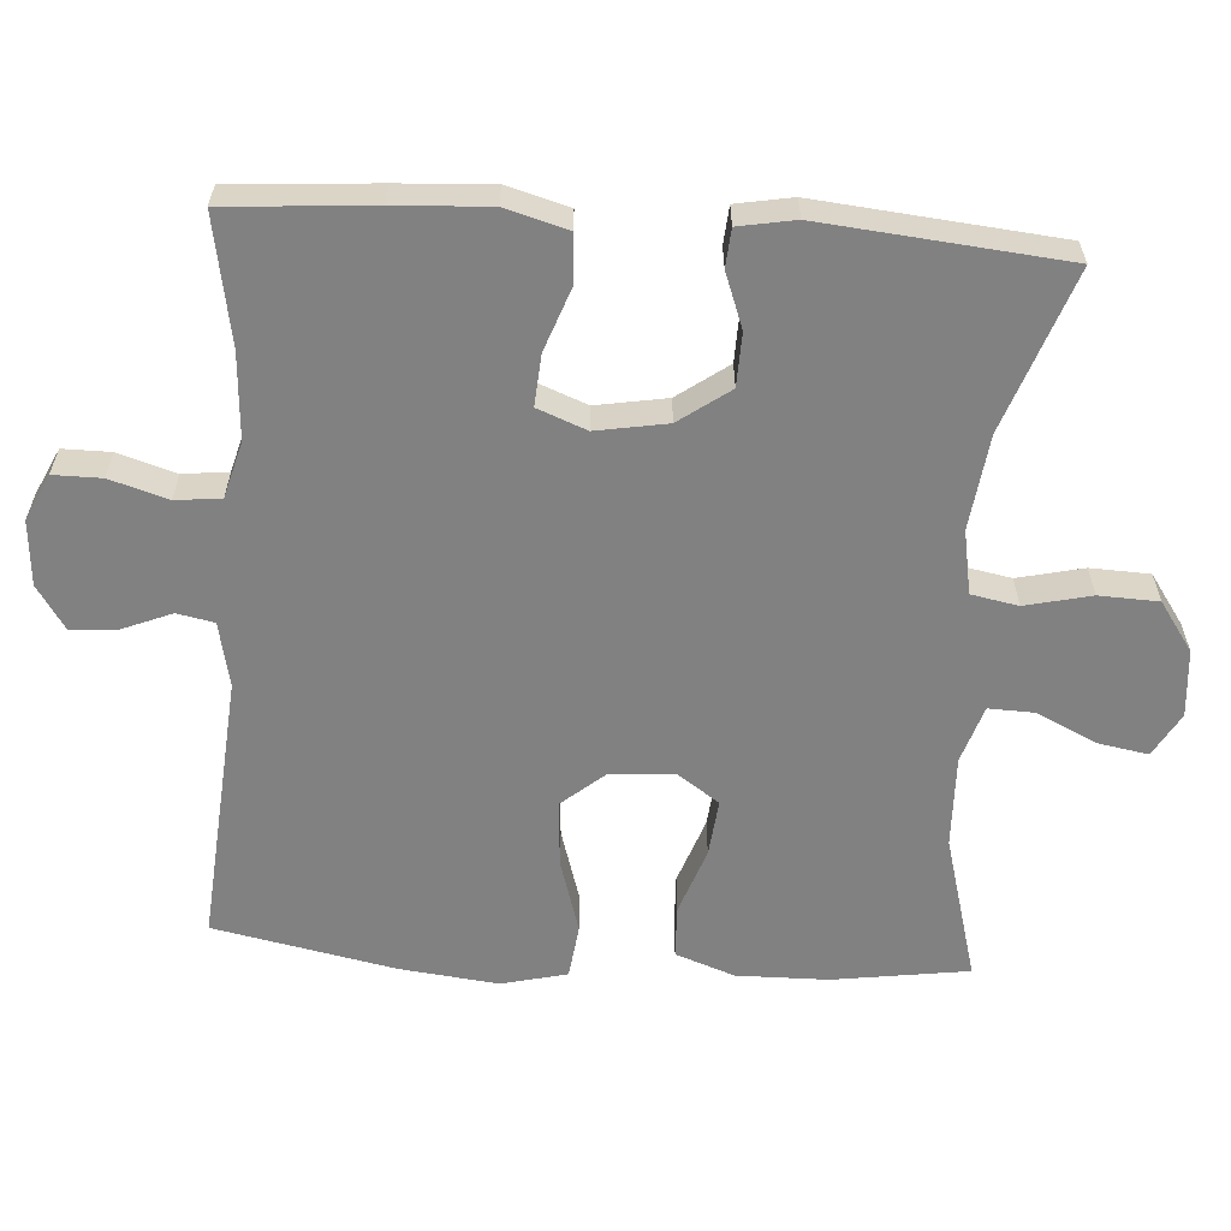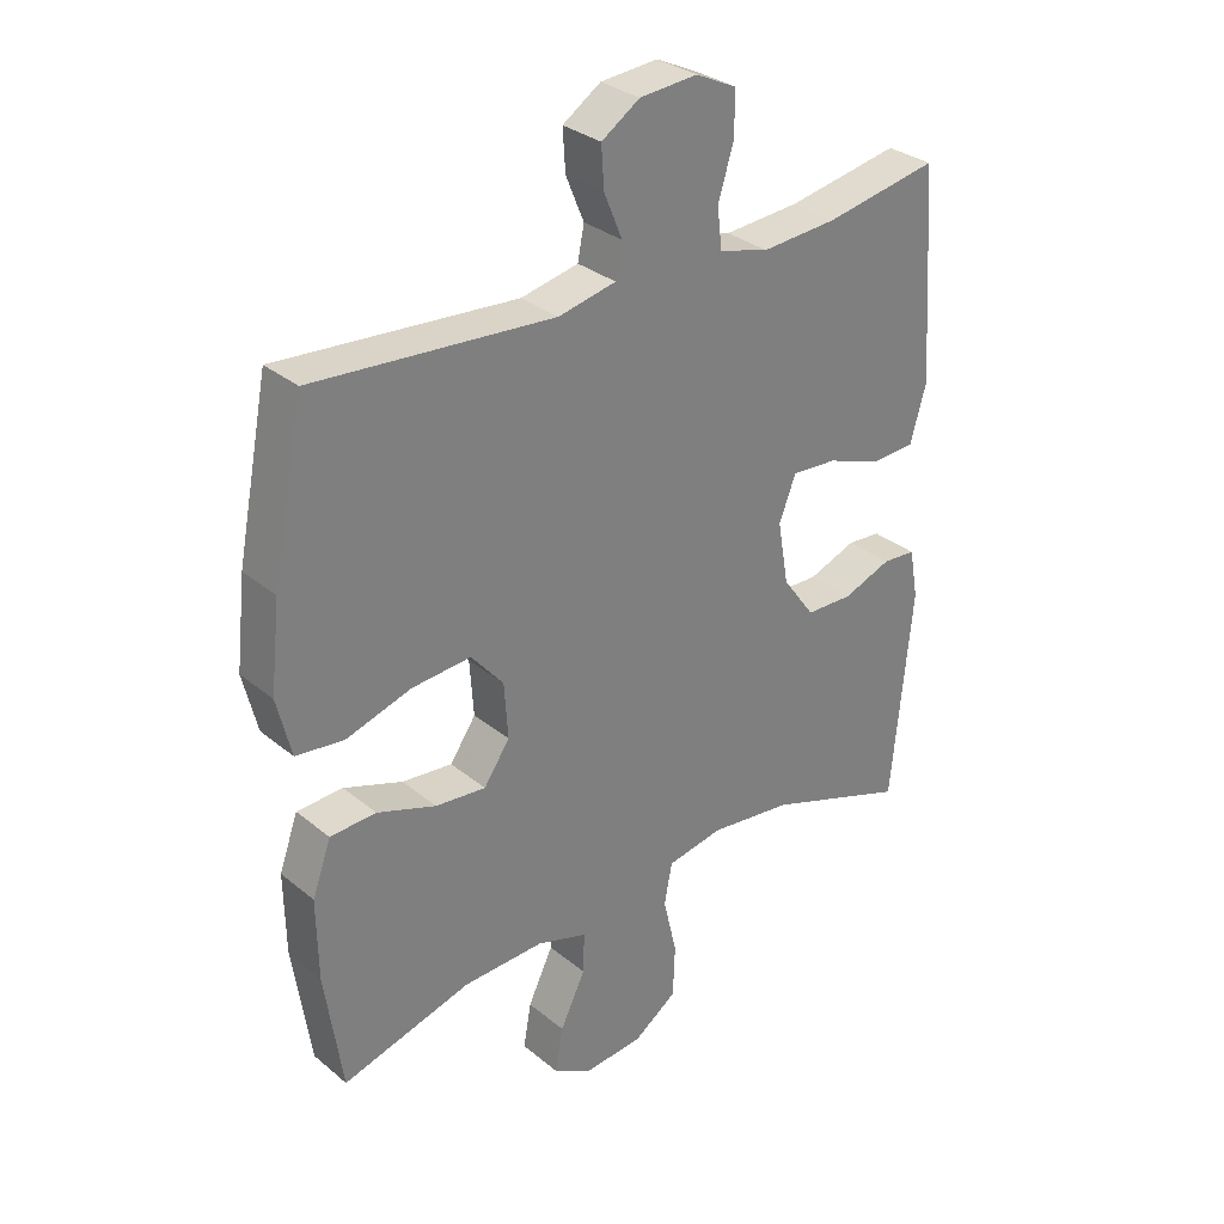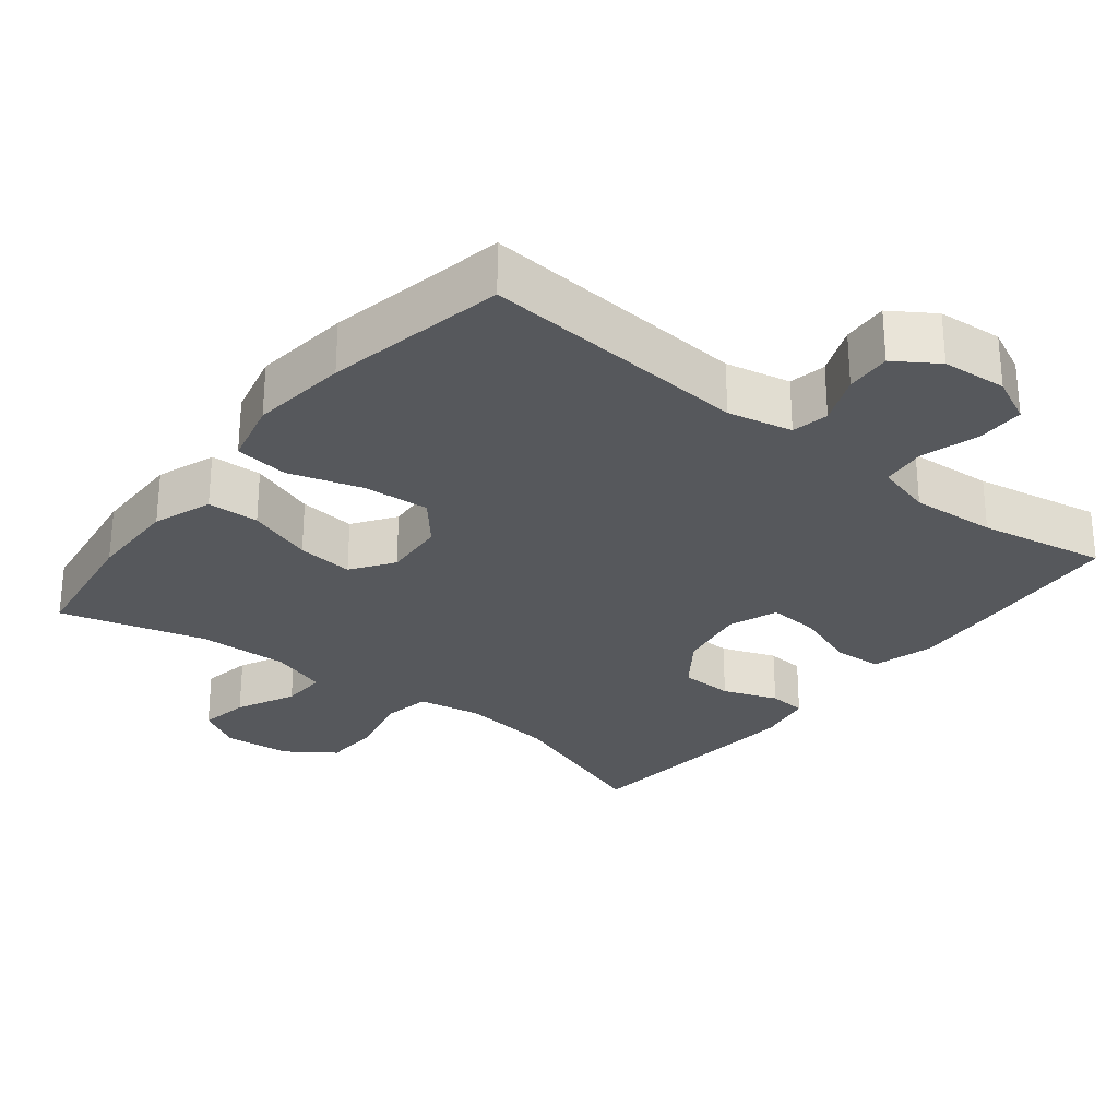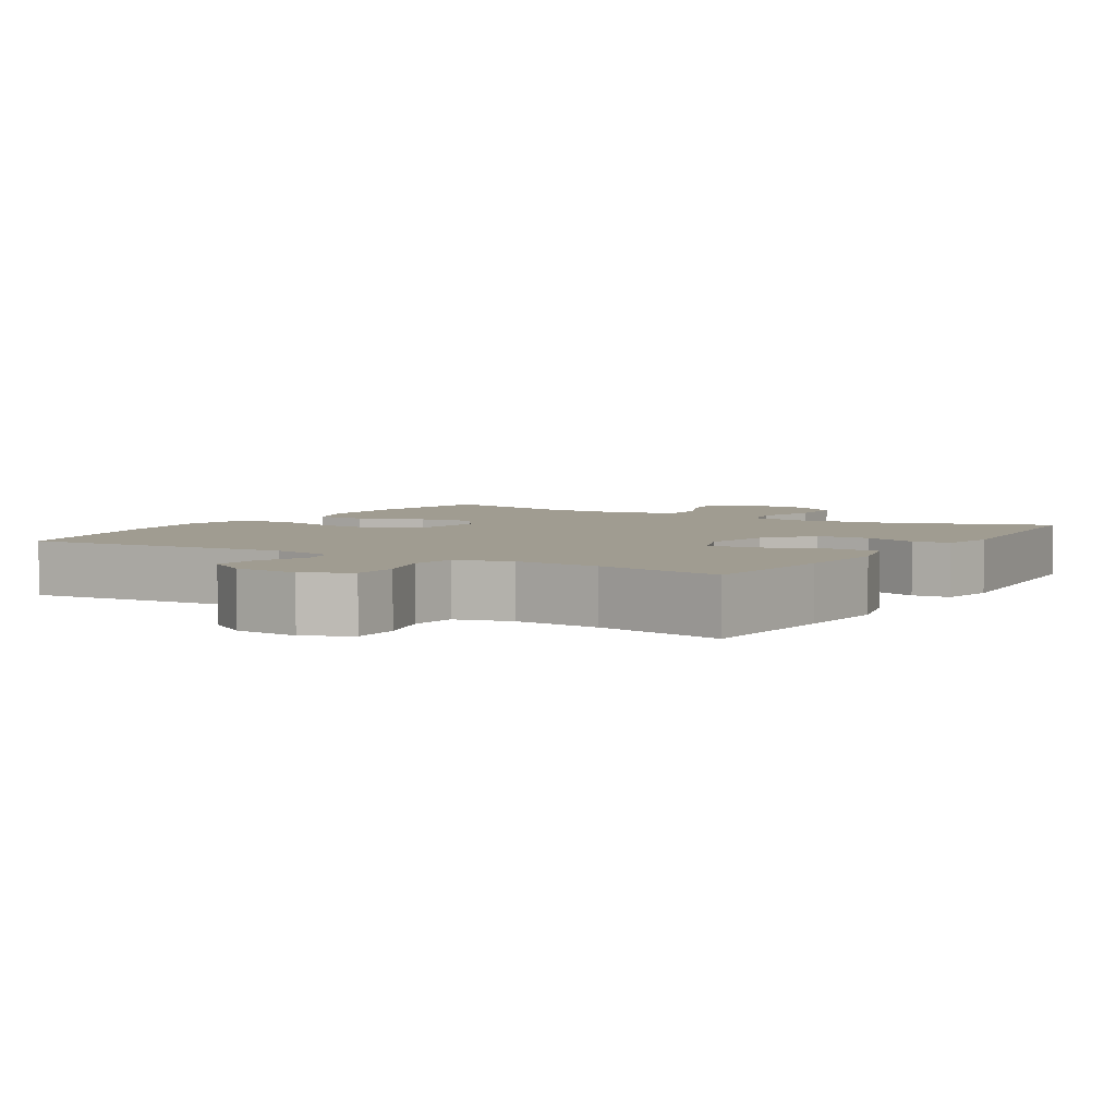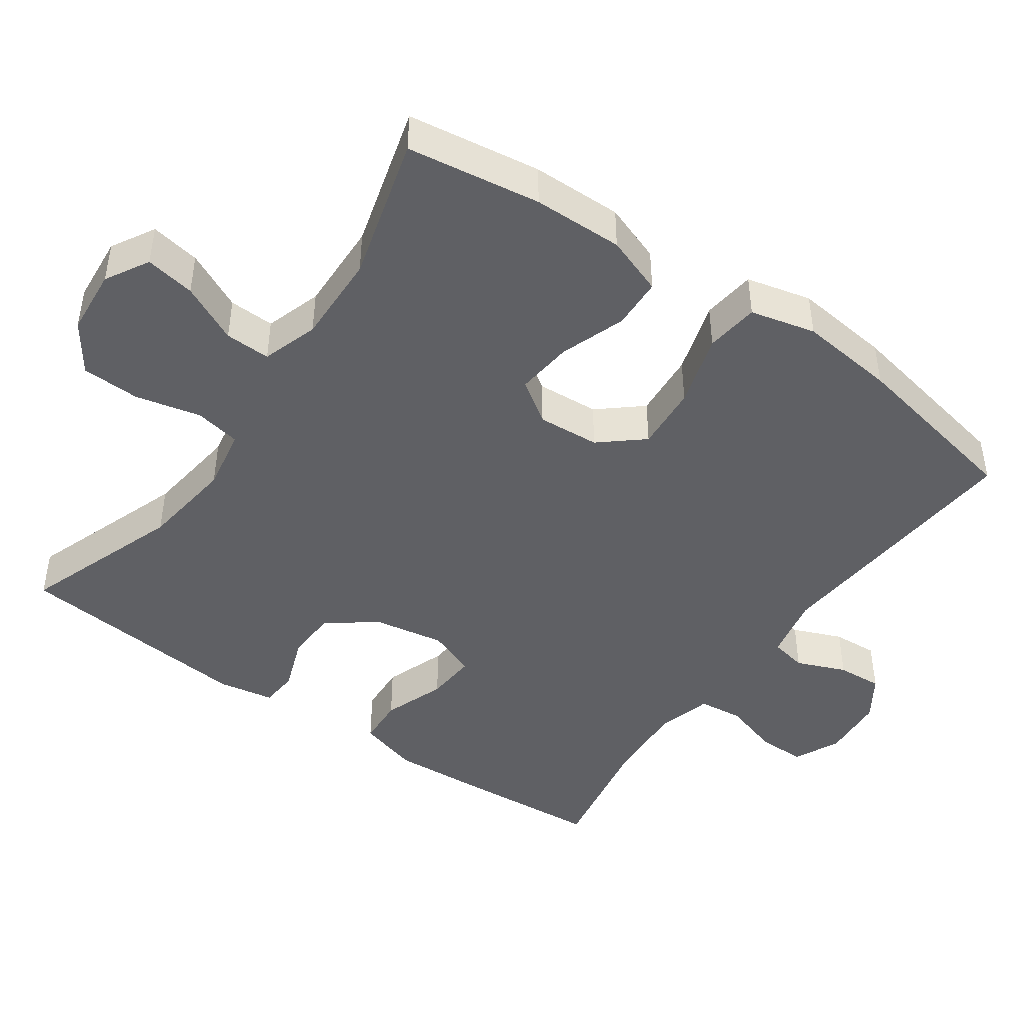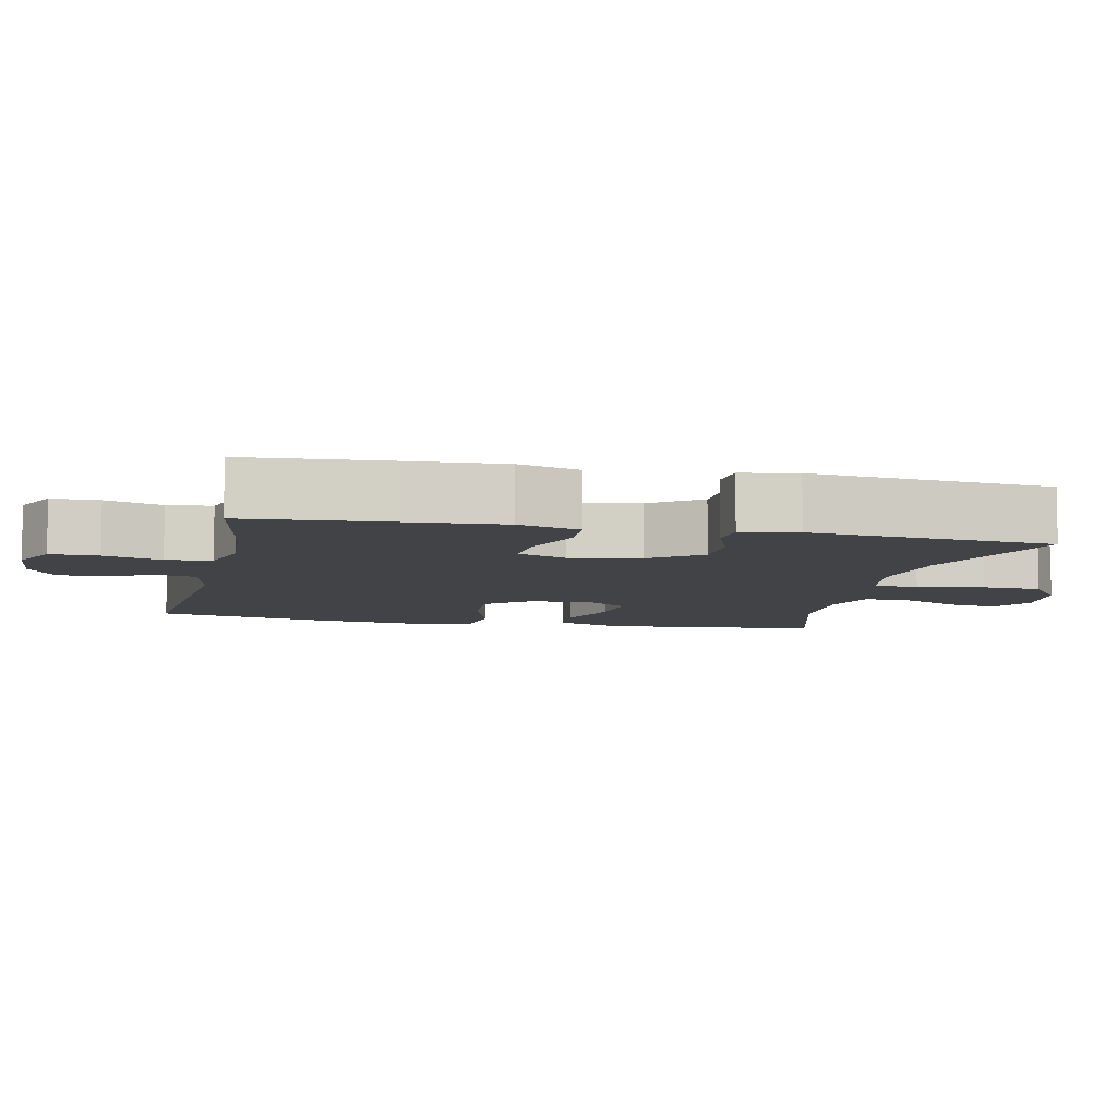
<metadata>
{"format":"obj","ext":"obj","renderer":"f3d","projection":"perspective","resolution":1024,"background":"white","views":[{"elev":-60.4,"azim":86.0,"up":"+Y"},{"elev":31.2,"azim":-40.8,"up":"+Z"},{"elev":-28.2,"azim":-38.5,"up":"+Y"},{"elev":4.4,"azim":31.7,"up":"+Y"},{"elev":-45.1,"azim":-125.2,"up":"+Y"},{"elev":-7.5,"azim":77.7,"up":"+Y"}]}
</metadata>
<code>
v 0.5 0.07 0.5
v 0.515 0.07 0.301
v 0.523 0.07 0.172
v 0.499 0.07 0.087
v 0.432 0.07 0.083
v 0.346 0.07 0.114
v 0.276 0.07 0.119
v 0.25 0.07 0.052
v 0.267 0.07 -0.045
v 0.317 0.07 -0.114
v 0.39 0.07 -0.116
v 0.465 0.07 -0.088
v 0.517 0.07 -0.092
v 0.531 0.07 -0.169
v 0.5 0.07 -0.5
v 0.279 0.07 -0.422
v 0.15 0.07 -0.406
v 0.063 0.07 -0.422
v 0.051 0.07 -0.486
v 0.072 0.07 -0.576
v 0.069 0.07 -0.657
v 0.002 0.07 -0.704
v -0.09 0.07 -0.712
v -0.15 0.07 -0.678
v -0.138 0.07 -0.609
v -0.099 0.07 -0.528
v -0.097 0.07 -0.465
v -0.175 0.07 -0.44
v -0.3 0.07 -0.444
v -0.5 0.07 -0.5
v -0.527 0.07 -0.315
v -0.529 0.07 -0.19
v -0.5 0.07 -0.109
v -0.429 0.07 -0.106
v -0.338 0.07 -0.138
v -0.26 0.07 -0.146
v -0.22 0.07 -0.088
v -0.226 0.07 -0.002
v -0.276 0.07 0.057
v -0.367 0.07 0.05
v -0.468 0.07 0.019
v -0.542 0.07 0.028
v -0.564 0.07 0.118
v -0.549 0.07 0.252
v -0.5 0.07 0.5
v -0.13 0.07 0.471
v -0.041 0.07 0.49
v -0.031 0.07 0.541
v -0.059 0.07 0.609
v -0.063 0.07 0.672
v -0.004 0.07 0.711
v 0.085 0.07 0.718
v 0.148 0.07 0.688
v 0.148 0.07 0.622
v 0.124 0.07 0.543
v 0.131 0.07 0.481
v 0.208 0.07 0.46
v 0.325 0.07 0.468
v 0.5 0 0.5
v 0.515 0 0.301
v 0.523 0 0.172
v 0.499 0 0.087
v 0.432 0 0.083
v 0.346 0 0.114
v 0.276 0 0.119
v 0.25 0 0.052
v 0.267 0 -0.045
v 0.317 0 -0.114
v 0.39 0 -0.116
v 0.465 0 -0.088
v 0.517 0 -0.092
v 0.531 0 -0.169
v 0.5 0 -0.5
v 0.279 0 -0.422
v 0.15 0 -0.406
v 0.063 0 -0.422
v 0.051 0 -0.486
v 0.072 0 -0.576
v 0.069 0 -0.657
v 0.002 0 -0.704
v -0.09 0 -0.712
v -0.15 0 -0.678
v -0.138 0 -0.609
v -0.099 0 -0.528
v -0.097 0 -0.465
v -0.175 0 -0.44
v -0.3 0 -0.444
v -0.5 0 -0.5
v -0.527 0 -0.315
v -0.529 0 -0.19
v -0.5 0 -0.109
v -0.429 0 -0.106
v -0.338 0 -0.138
v -0.26 0 -0.146
v -0.22 0 -0.088
v -0.226 0 -0.002
v -0.276 0 0.057
v -0.367 0 0.05
v -0.468 0 0.019
v -0.542 0 0.028
v -0.564 0 0.118
v -0.549 0 0.252
v -0.5 0 0.5
v -0.13 0 0.471
v -0.041 0 0.49
v -0.031 0 0.541
v -0.059 0 0.609
v -0.063 0 0.672
v -0.004 0 0.711
v 0.085 0 0.718
v 0.148 0 0.688
v 0.148 0 0.622
v 0.124 0 0.543
v 0.131 0 0.481
v 0.208 0 0.46
v 0.325 0 0.468
f 53 54 55
f 52 53 55
f 51 52 55
f 50 51 55
f 49 50 55
f 48 49 55
f 47 48 55 56
f 46 47 56 57
f 44 45 46
f 43 44 46
f 42 43 46
f 41 42 46
f 40 41 46
f 39 40 46 57
f 33 34 35
f 32 33 35
f 31 32 35
f 30 31 35
f 29 30 35
f 28 29 35 36
f 27 28 36 37
f 24 25 26
f 23 24 26
f 22 23 26
f 21 22 26
f 20 21 26
f 19 20 26
f 18 19 26 27
f 14 15 16
f 13 14 16
f 12 13 16
f 11 12 16
f 10 11 16 17
f 9 10 17 18
f 4 5 6
f 3 4 6
f 2 3 6
f 1 2 6
f 58 1 6
f 58 6 7
f 58 7 8
f 57 58 8
f 39 57 8
f 38 39 8
f 27 37 38
f 18 27 38
f 9 18 38
f 8 9 38
f 113 112 111
f 113 111 110
f 113 110 109
f 113 109 108
f 113 108 107
f 113 107 106
f 114 113 106 105
f 115 114 105 104
f 104 103 102
f 104 102 101
f 104 101 100
f 104 100 99
f 104 99 98
f 115 104 98 97
f 93 92 91
f 93 91 90
f 93 90 89
f 93 89 88
f 93 88 87
f 94 93 87 86
f 95 94 86 85
f 84 83 82
f 84 82 81
f 84 81 80
f 84 80 79
f 84 79 78
f 84 78 77
f 85 84 77 76
f 74 73 72
f 74 72 71
f 74 71 70
f 74 70 69
f 75 74 69 68
f 76 75 68 67
f 64 63 62
f 64 62 61
f 64 61 60
f 64 60 59
f 64 59 116
f 65 64 116
f 66 65 116
f 66 116 115
f 66 115 97
f 66 97 96
f 96 95 85
f 96 85 76
f 96 76 67
f 96 67 66
f 1 59 60 2
f 2 60 61 3
f 3 61 62 4
f 4 62 63 5
f 5 63 64 6
f 6 64 65 7
f 7 65 66 8
f 8 66 67 9
f 9 67 68 10
f 10 68 69 11
f 11 69 70 12
f 12 70 71 13
f 13 71 72 14
f 14 72 73 15
f 15 73 74 16
f 16 74 75 17
f 17 75 76 18
f 18 76 77 19
f 19 77 78 20
f 20 78 79 21
f 21 79 80 22
f 22 80 81 23
f 23 81 82 24
f 24 82 83 25
f 25 83 84 26
f 26 84 85 27
f 27 85 86 28
f 28 86 87 29
f 29 87 88 30
f 30 88 89 31
f 31 89 90 32
f 32 90 91 33
f 33 91 92 34
f 34 92 93 35
f 35 93 94 36
f 36 94 95 37
f 37 95 96 38
f 38 96 97 39
f 39 97 98 40
f 40 98 99 41
f 41 99 100 42
f 42 100 101 43
f 43 101 102 44
f 44 102 103 45
f 45 103 104 46
f 46 104 105 47
f 47 105 106 48
f 48 106 107 49
f 49 107 108 50
f 50 108 109 51
f 51 109 110 52
f 52 110 111 53
f 53 111 112 54
f 54 112 113 55
f 55 113 114 56
f 56 114 115 57
f 57 115 116 58
f 58 116 59 1

</code>
